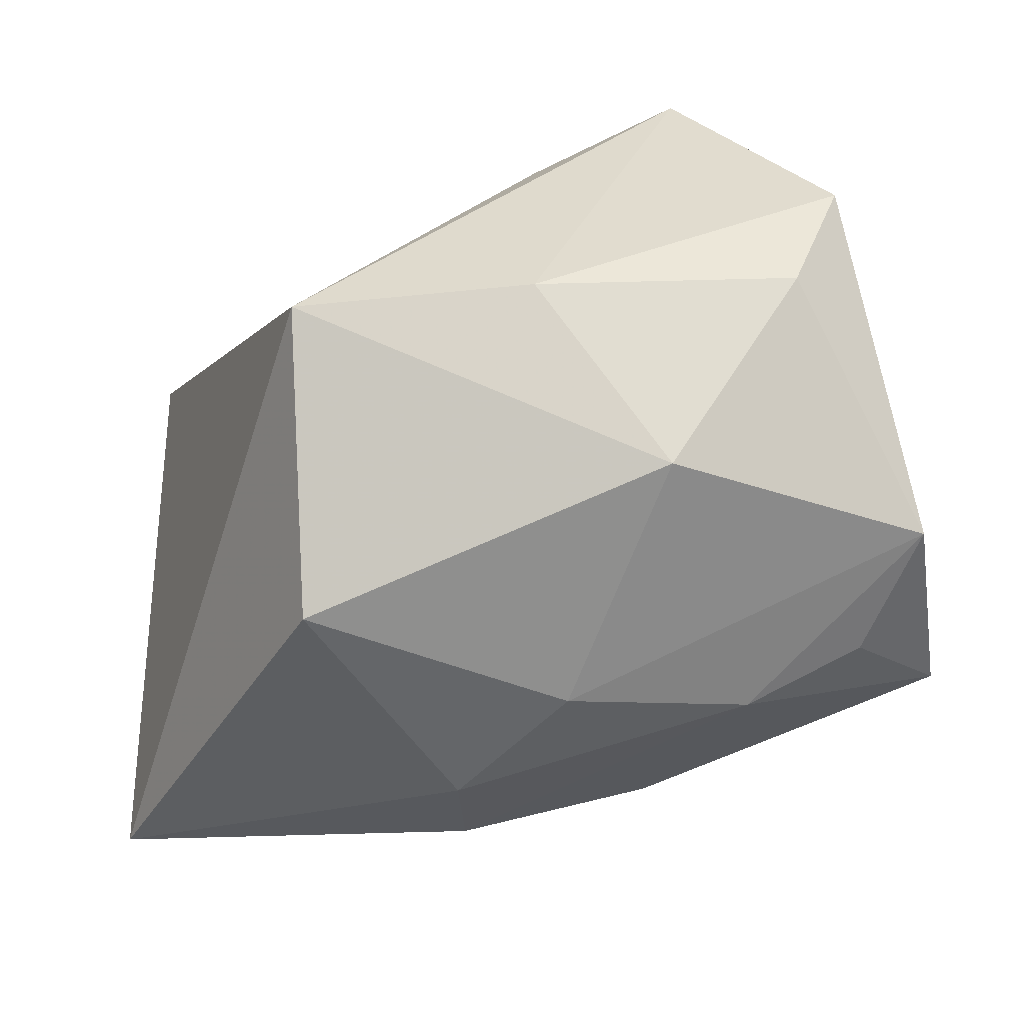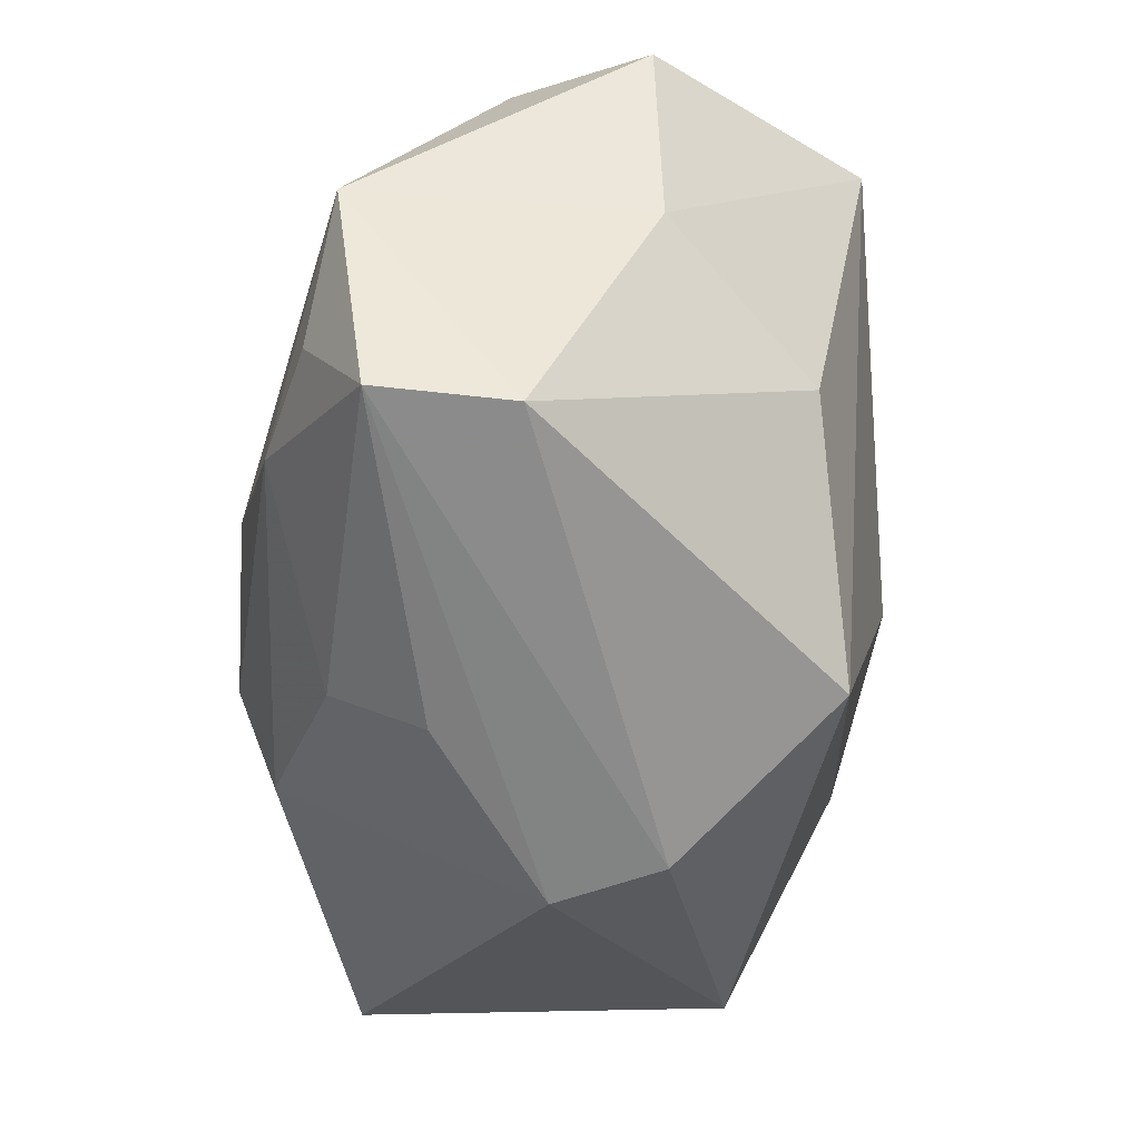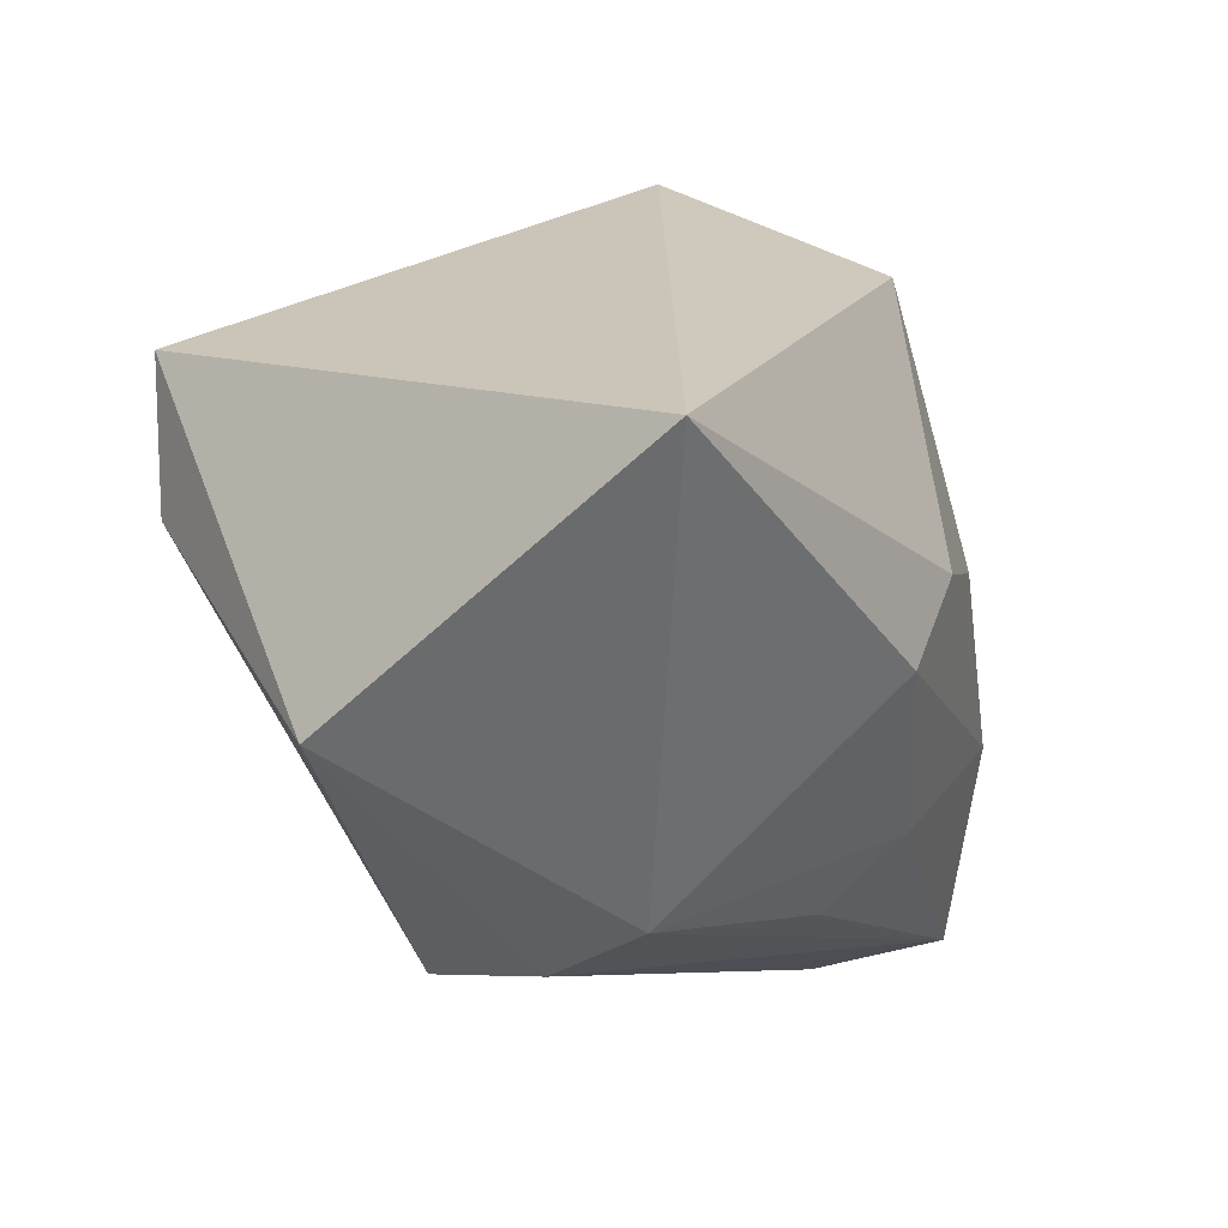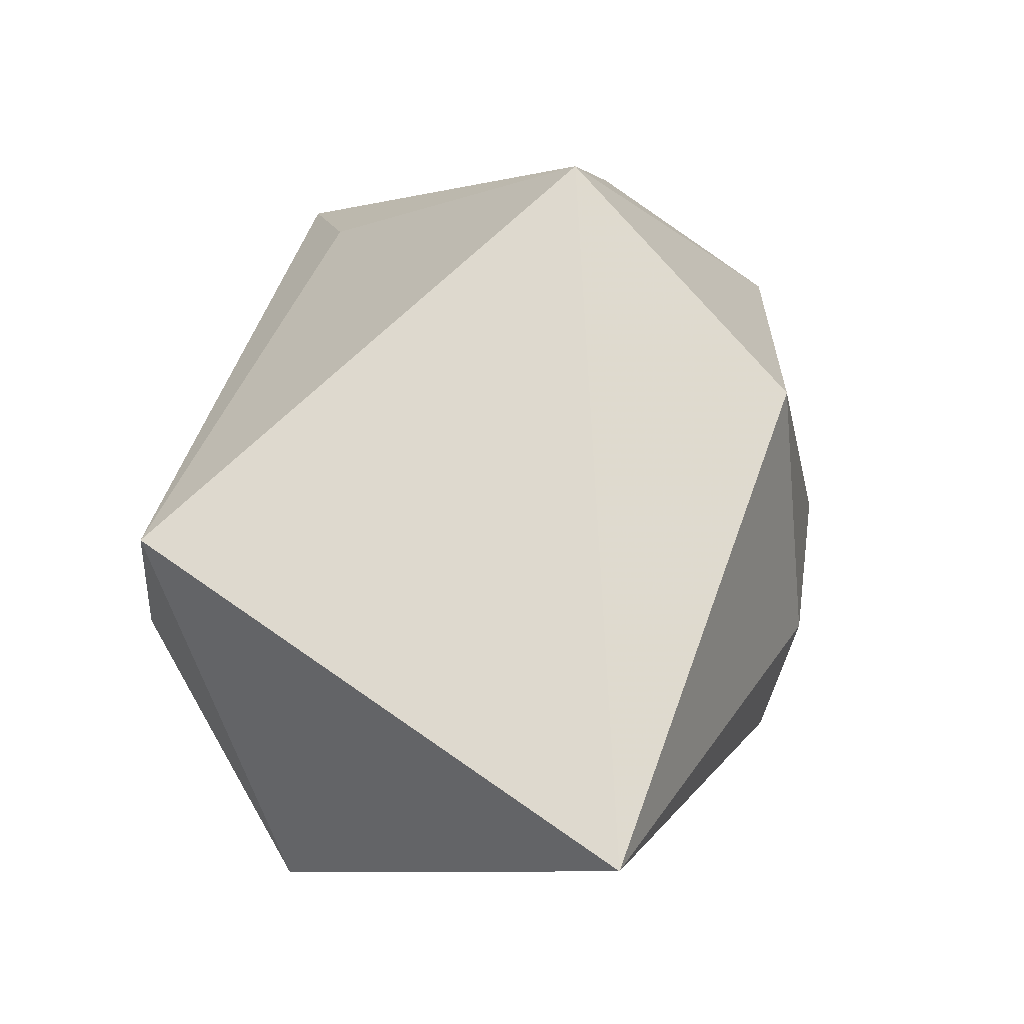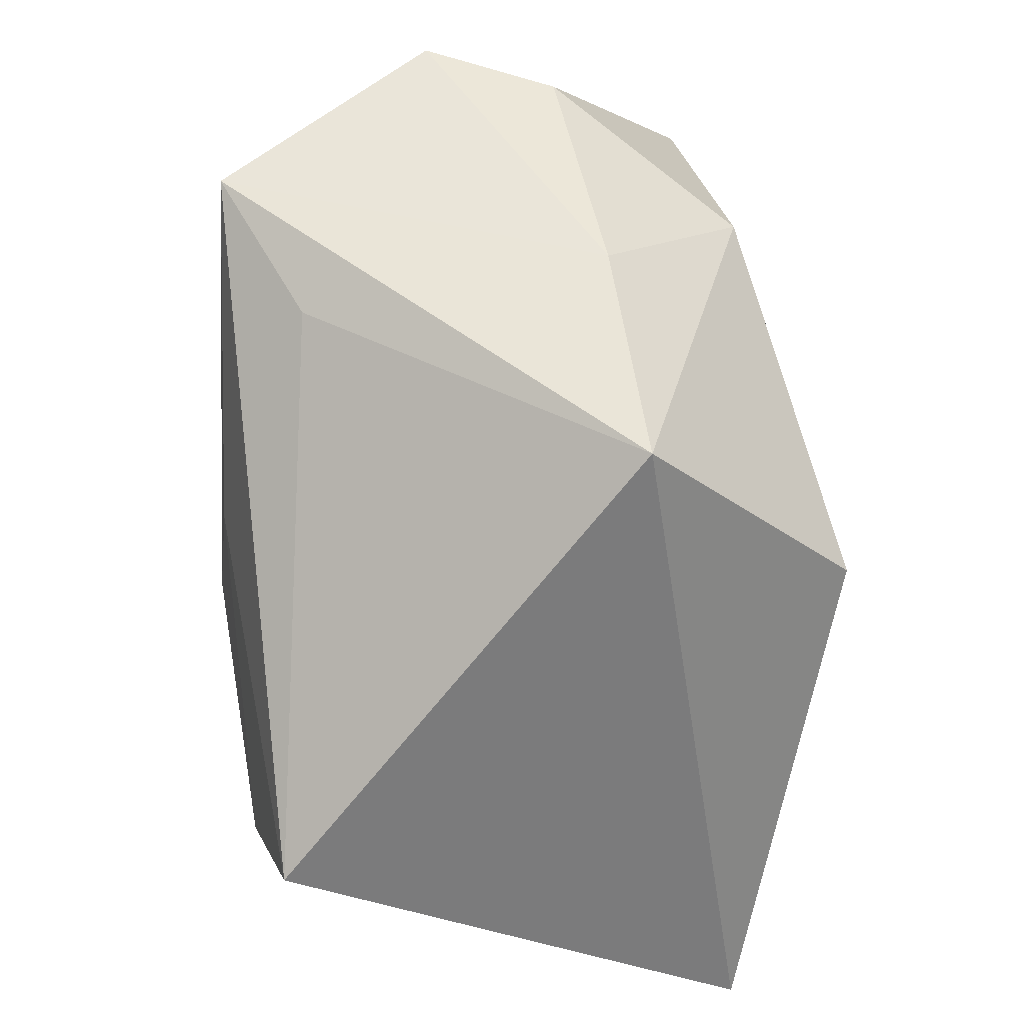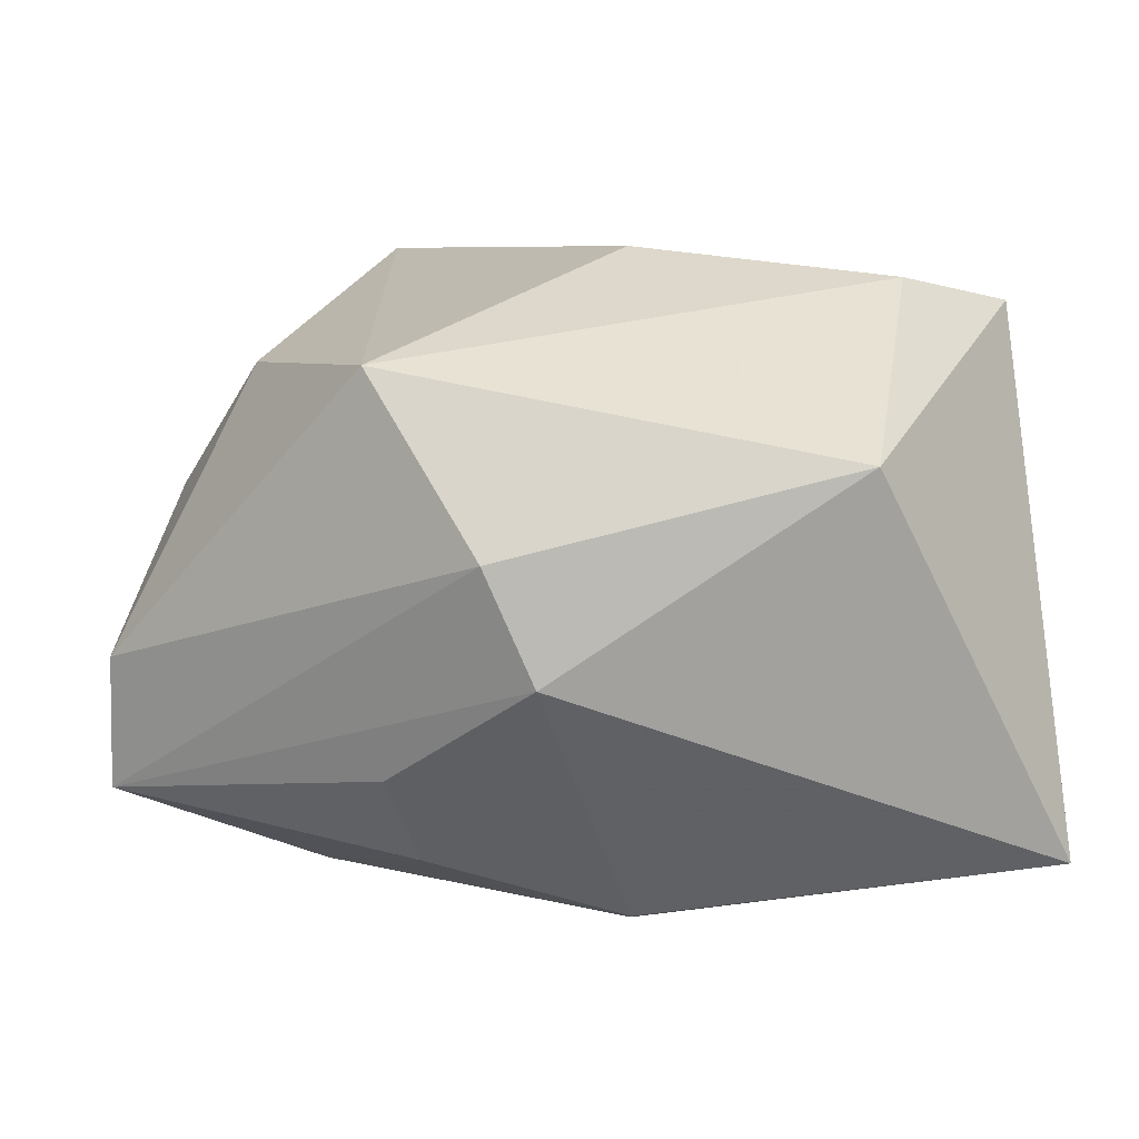
<metadata>
{"format":"obj","ext":"obj","renderer":"f3d","projection":"perspective","resolution":1024,"background":"white","views":[{"elev":-51.7,"azim":-178.2,"up":"+Z"},{"elev":-29.0,"azim":-93.6,"up":"+Y"},{"elev":-46.8,"azim":107.6,"up":"+Y"},{"elev":1.8,"azim":102.3,"up":"+Y"},{"elev":53.3,"azim":84.2,"up":"+Y"},{"elev":-76.7,"azim":-0.0,"up":"+Y"}]}
</metadata>
<code>
v -0.002857 -0.03355 -0.001336
v 0.0052 -0.01077 -0.02874
v -0.03846 0.01251 -0.02031
v -0.03205 0.03308 0.005759
v 0.004985 -0.02019 -0.02505
v 0.04055 -0.0284 -0.01735
v -0.01756 0.03185 0.02616
v -0.003455 0.02849 0.01946
v 0.004801 -0.001217 0.02993
v 0.01809 0.01126 -0.02874
v -0.03305 0.0008473 -0.02263
v -0.0152 0.02303 -0.02253
v -0.0129 -0.01969 -0.02021
v -0.007241 -0.03192 0.008342
v -0.02828 0.001734 0.01925
v -0.02238 -0.003168 -0.02584
v 0.038 -0.001673 0.02524
v -0.02736 0.03157 -0.006192
v 0.01868 0.032 -0.009457
v 0.02789 -0.009471 0.02818
v -0.005477 0.0005276 -0.02874
v 0.002818 0.007021 0.02884
v -0.01565 -0.02391 -0.01182
v 0.02357 -0.0329 0.01642
v -0.003372 0.03308 -0.008443
v -0.03671 0.01274 0.005971
v -0.04112 -0.007596 -0.01763
v -0.01714 -0.02042 0.02235
v -0.04068 -0.008314 -0.005383
f 9 7 28
f 10 21 12
f 12 21 3
f 7 25 4
f 4 26 7
f 3 26 4
f 19 25 7
f 10 12 19
f 19 12 25
f 28 7 15
f 7 26 15
f 22 17 7
f 7 9 22
f 3 21 16
f 20 24 17
f 17 22 20
f 20 22 9
f 20 9 28
f 28 24 20
f 14 24 28
f 17 24 6
f 6 19 17
f 10 19 6
f 18 12 3
f 3 4 18
f 25 12 18
f 18 4 25
f 7 17 8
f 8 19 7
f 17 19 8
f 29 15 26
f 29 26 3
f 3 27 29
f 28 15 29
f 29 14 28
f 27 14 29
f 11 27 3
f 3 16 11
f 11 16 27
f 5 16 2
f 2 16 21
f 2 21 10
f 10 6 2
f 2 6 5
f 24 14 1
f 1 6 24
f 1 14 27
f 27 23 1
f 5 6 1
f 13 23 27
f 13 16 5
f 27 16 13
f 5 1 13
f 13 1 23

</code>
